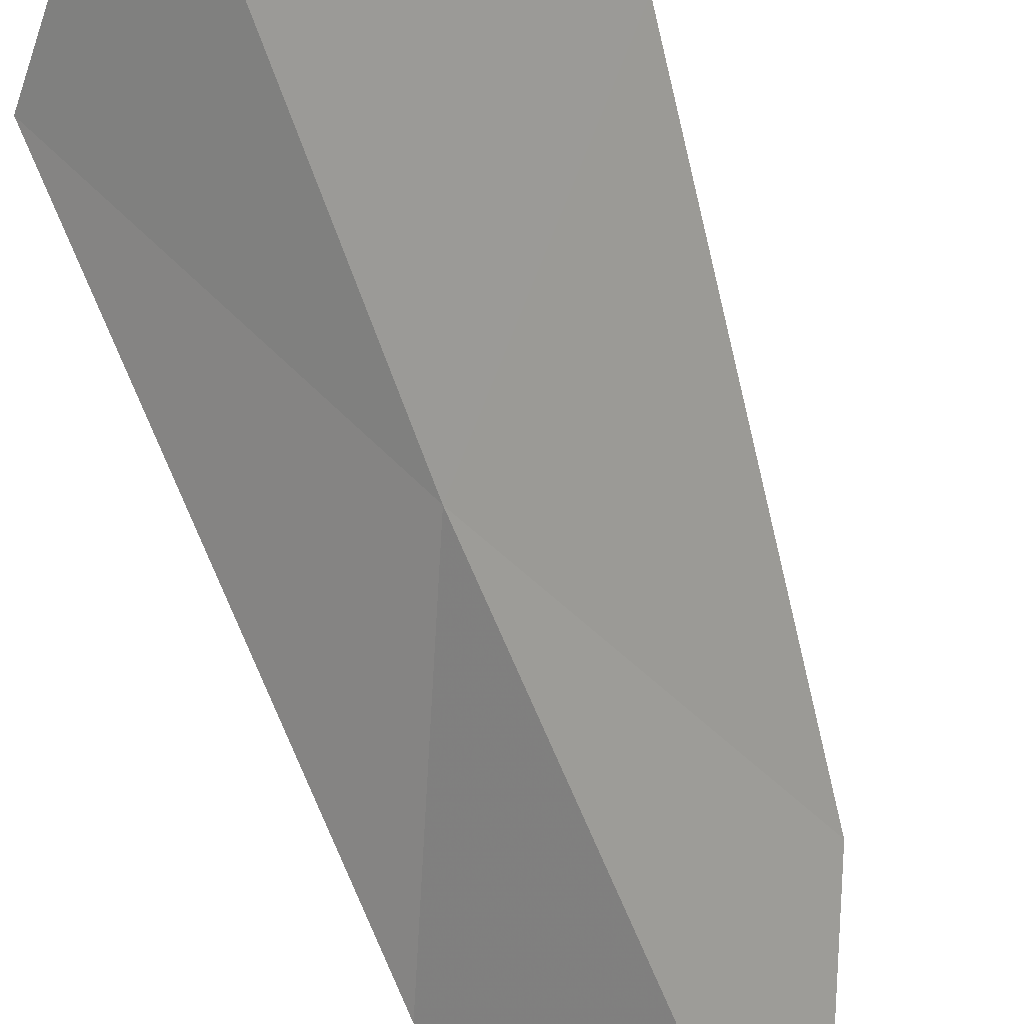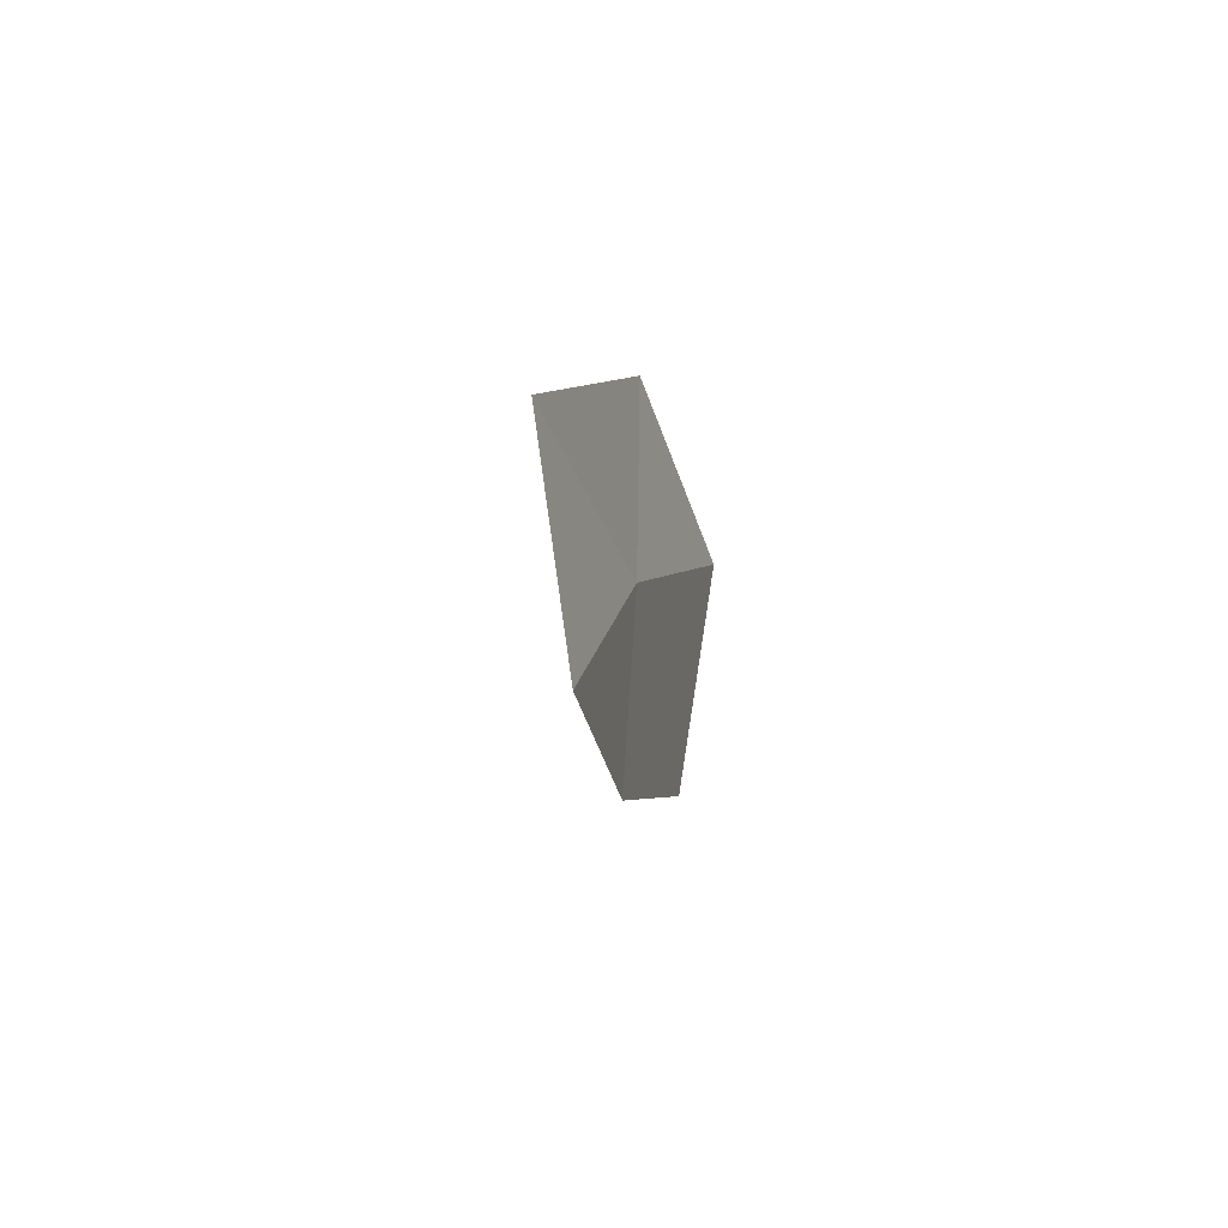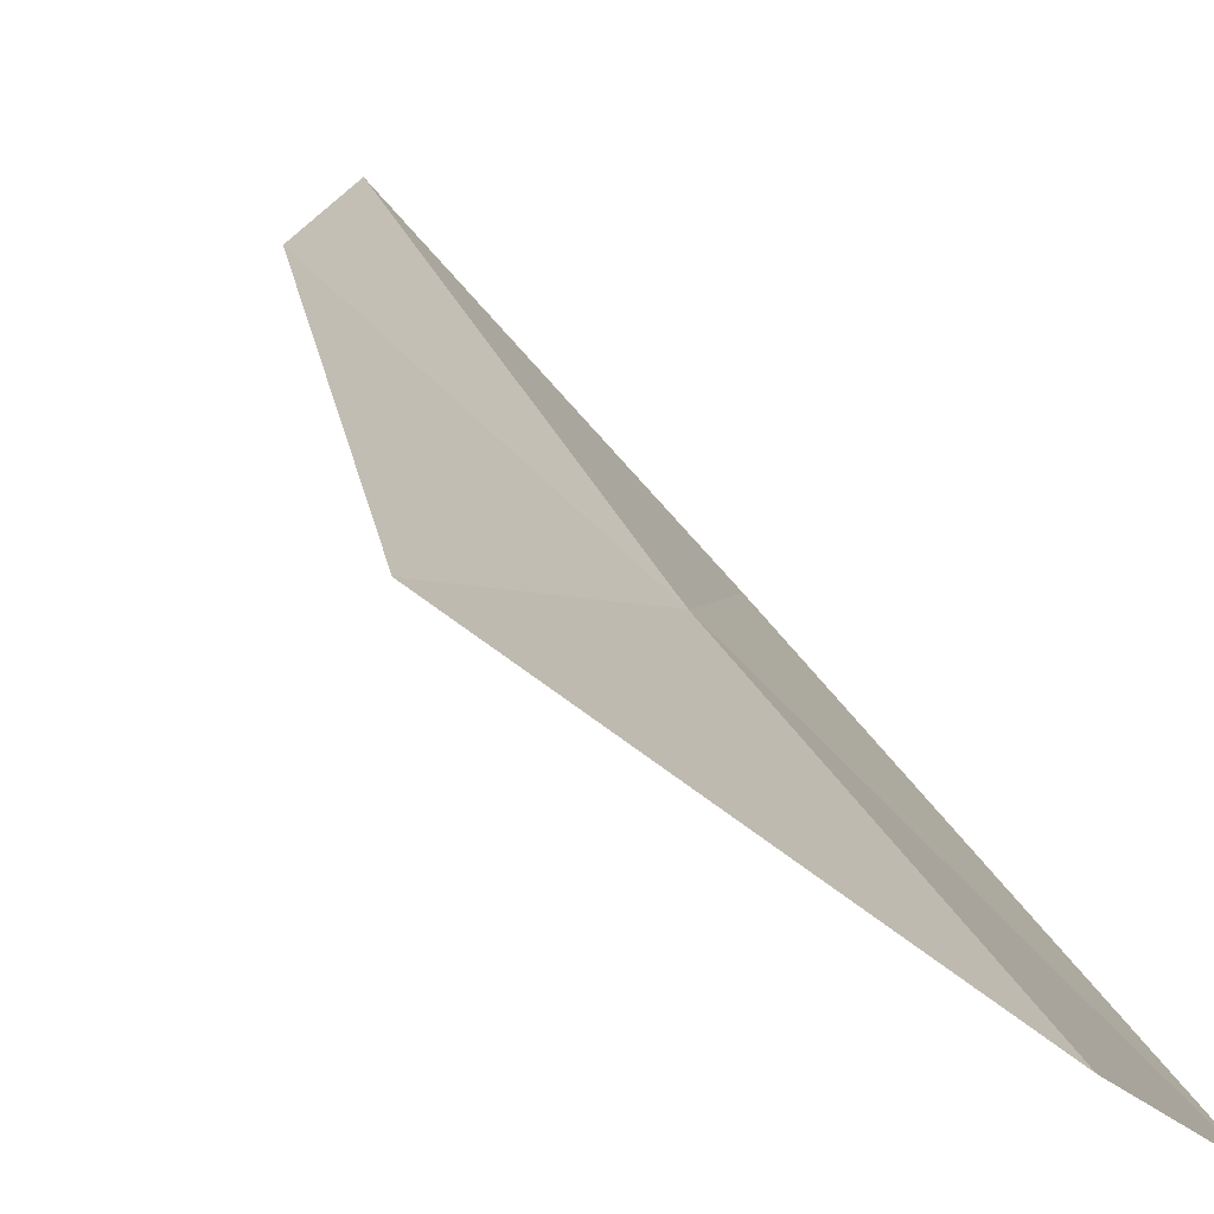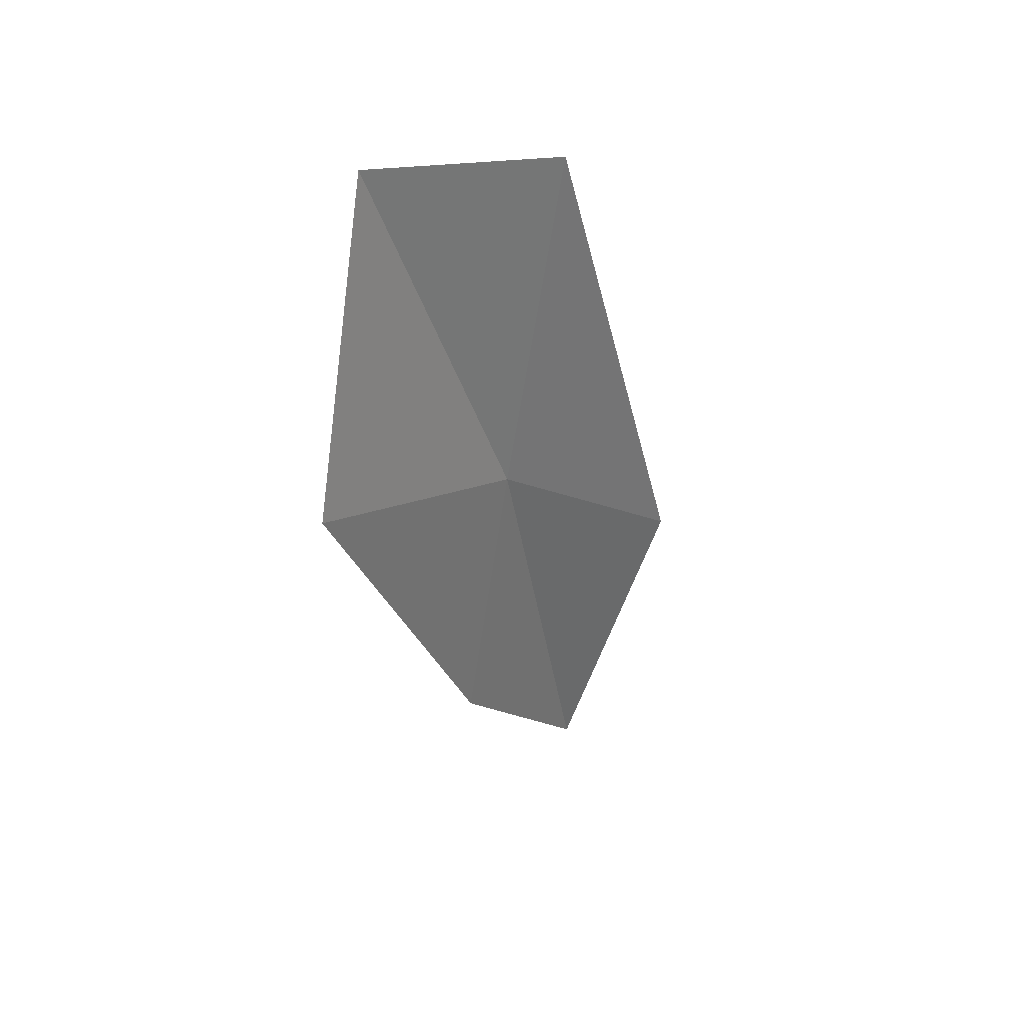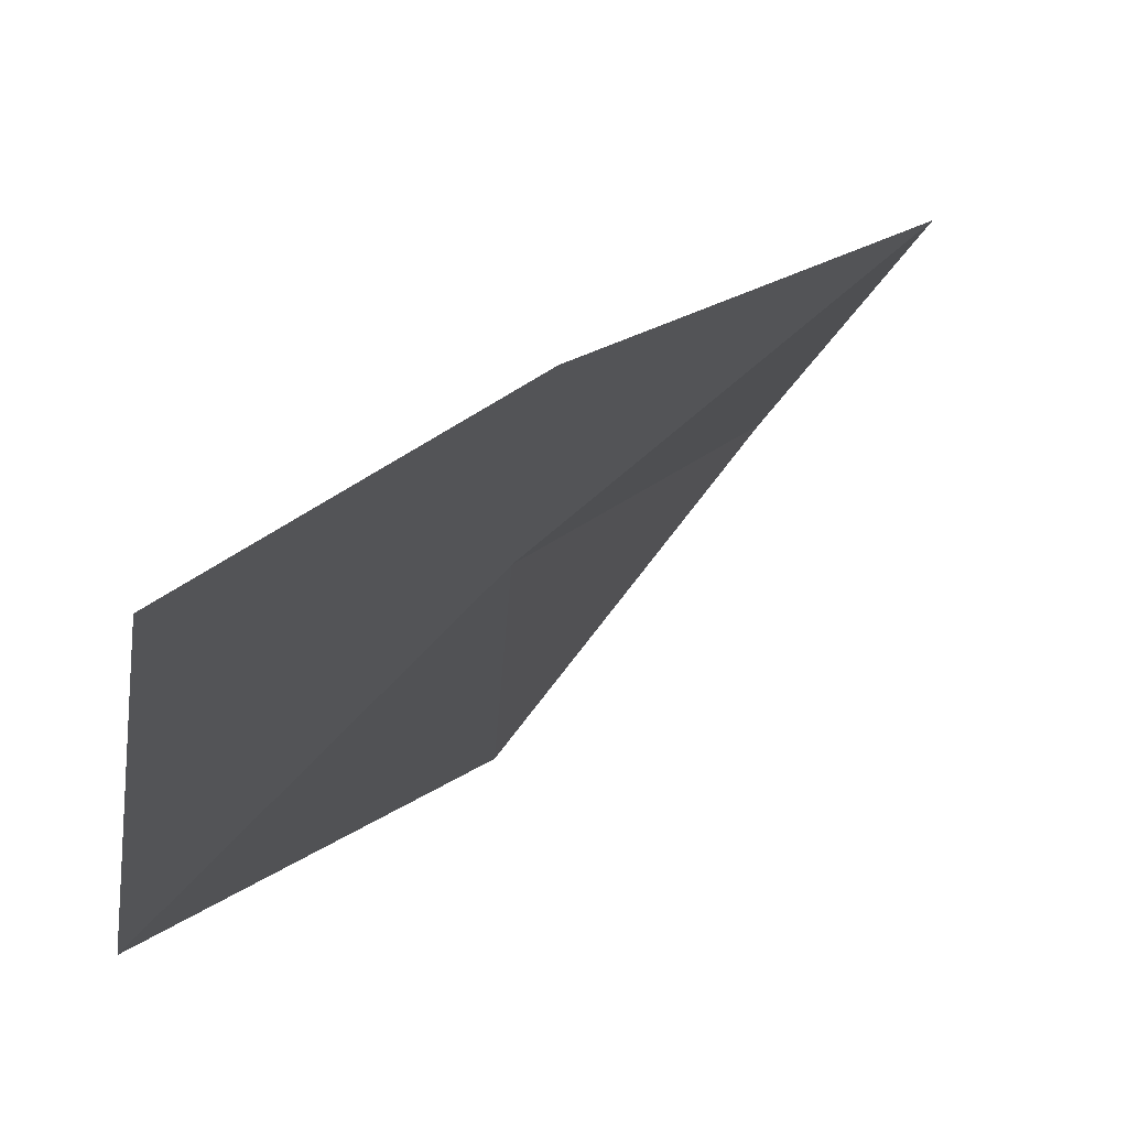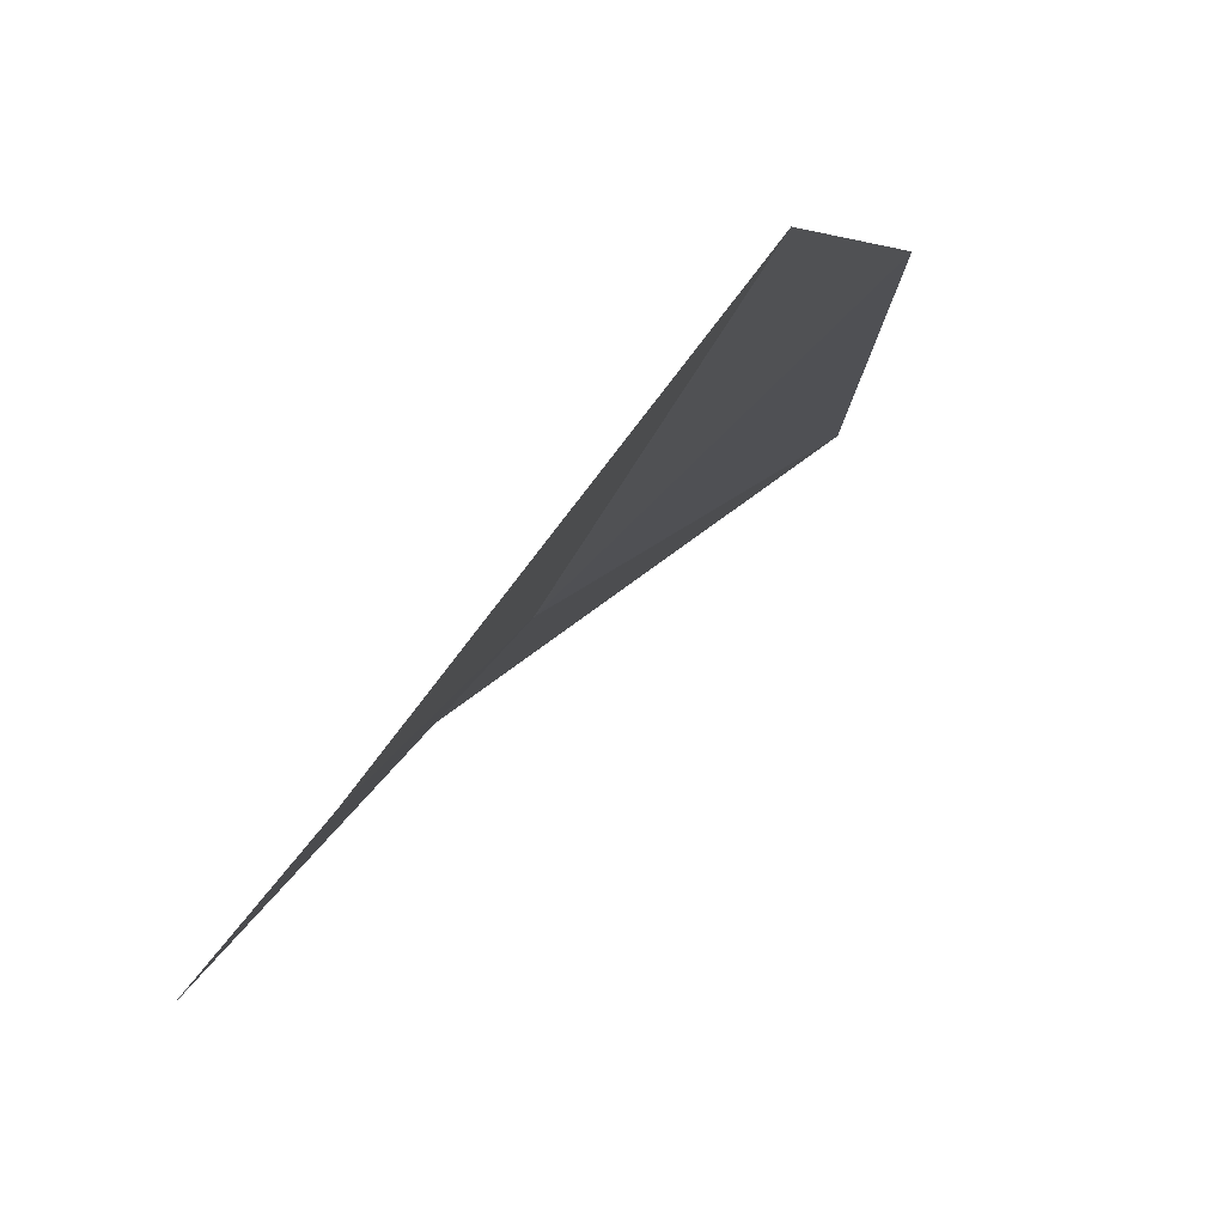
<metadata>
{"format":"obj","ext":"obj","renderer":"f3d","projection":"perspective","resolution":1024,"background":"white","views":[{"elev":70.9,"azim":152.8,"up":"+Y"},{"elev":-72.4,"azim":54.3,"up":"+Z"},{"elev":41.1,"azim":-23.5,"up":"+Y"},{"elev":44.8,"azim":-94.0,"up":"+Z"},{"elev":-7.4,"azim":-165.7,"up":"+Y"},{"elev":-26.5,"azim":165.3,"up":"+Y"}]}
</metadata>
<code>
v 15.89 10.65 13.93
v 16 10.26 11.52
v 15.41 10.9 12.56
v 16.41 10.31 15.69
v 16.53 9.645 12.88
v 14.92 11.63 14.62
v 15.7 11.35 16.14
f 1 2 3
f 1 4 5
f 1 3 6
f 1 7 4
f 1 5 2
f 1 6 7

</code>
